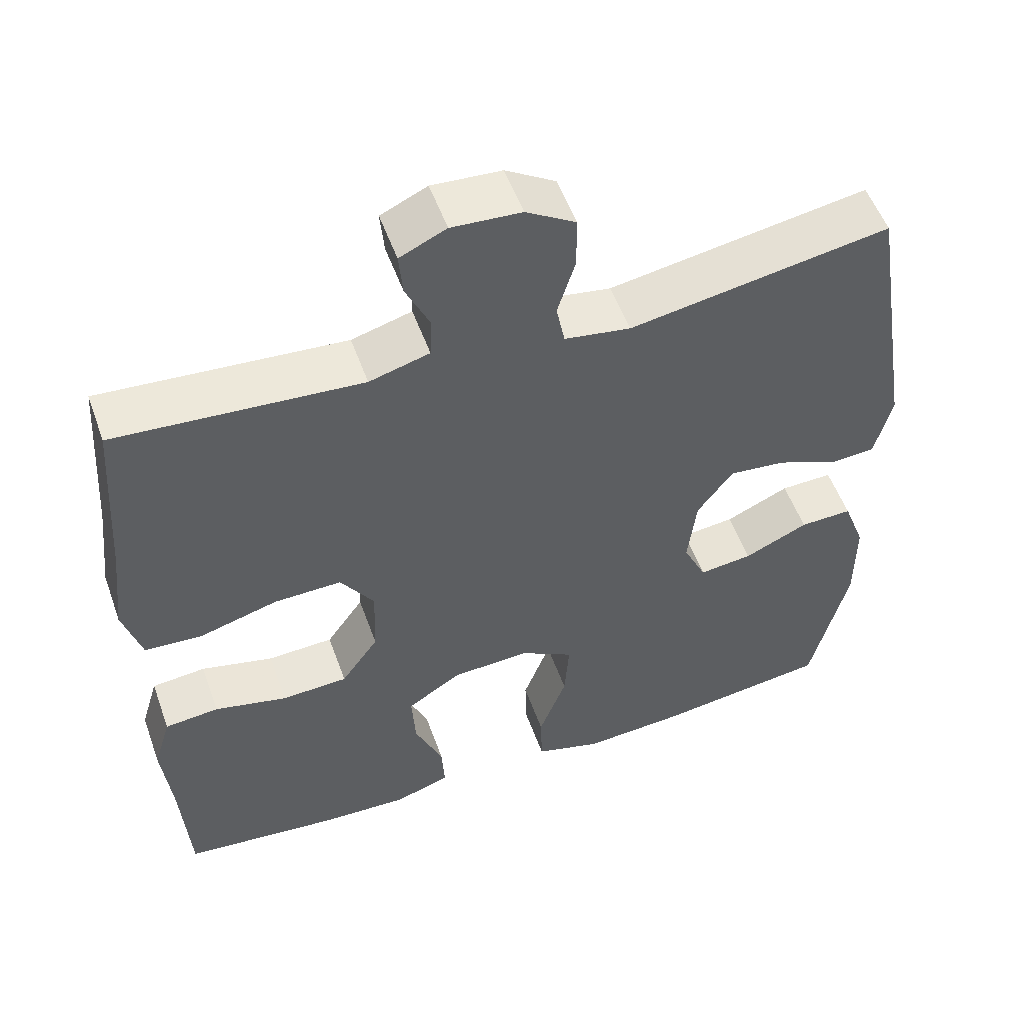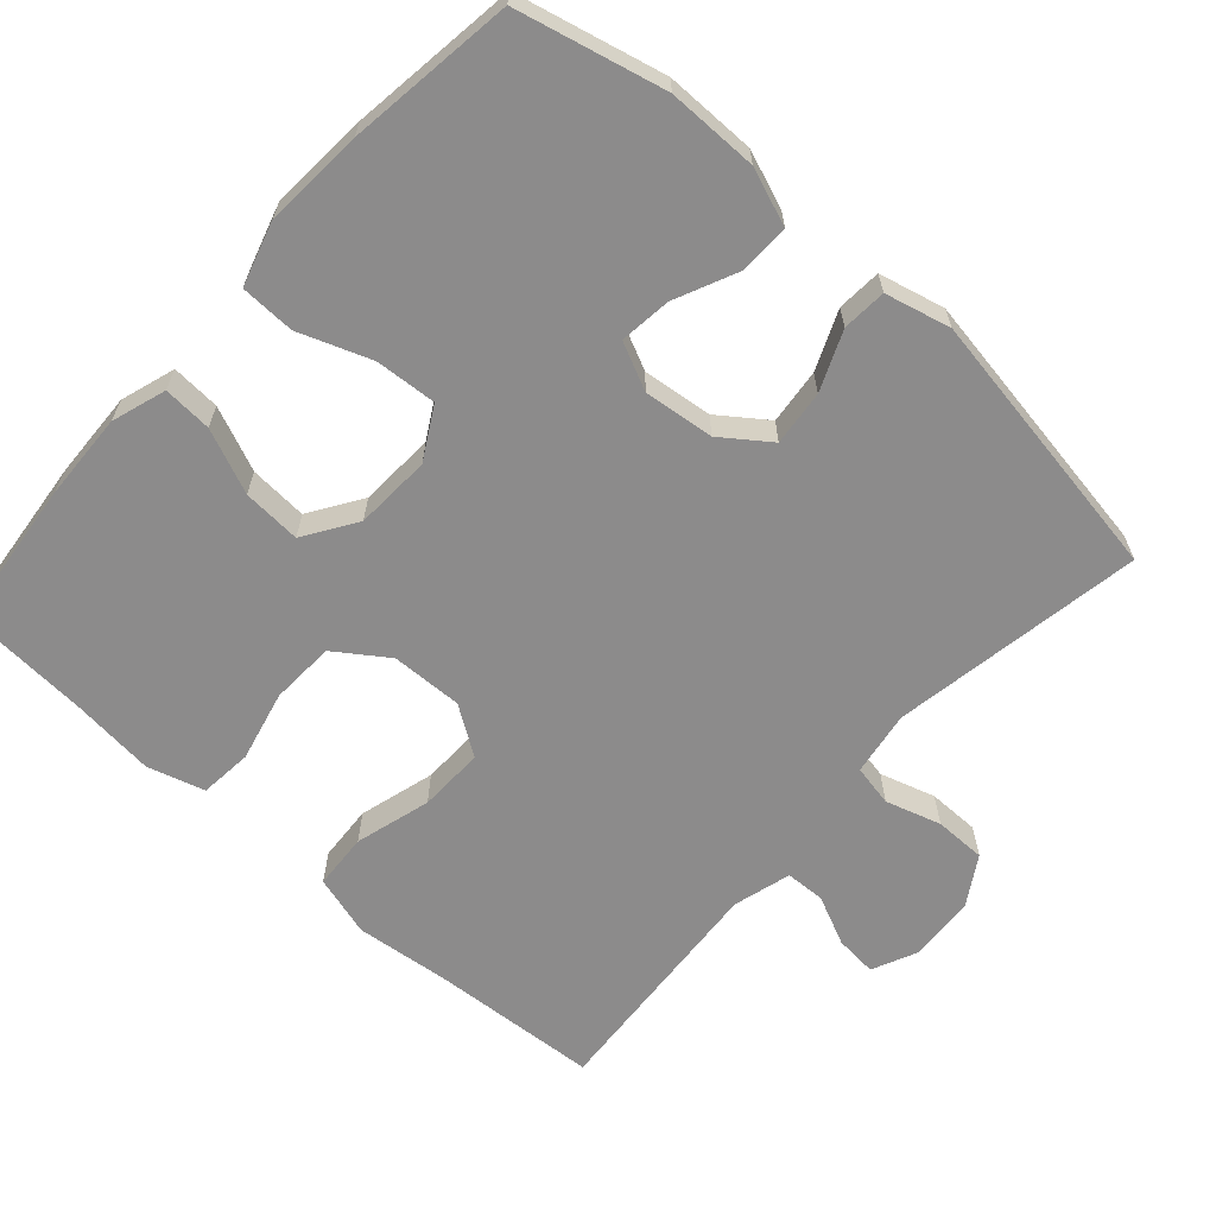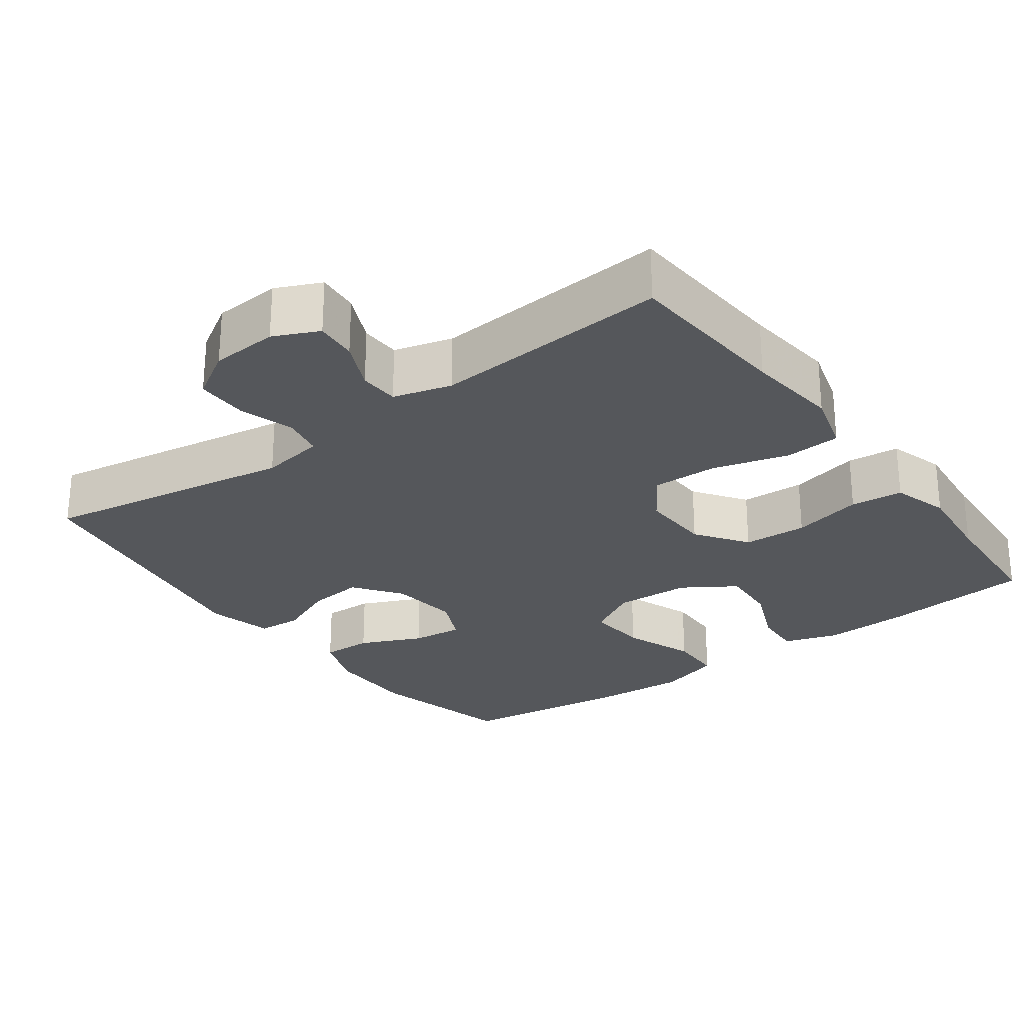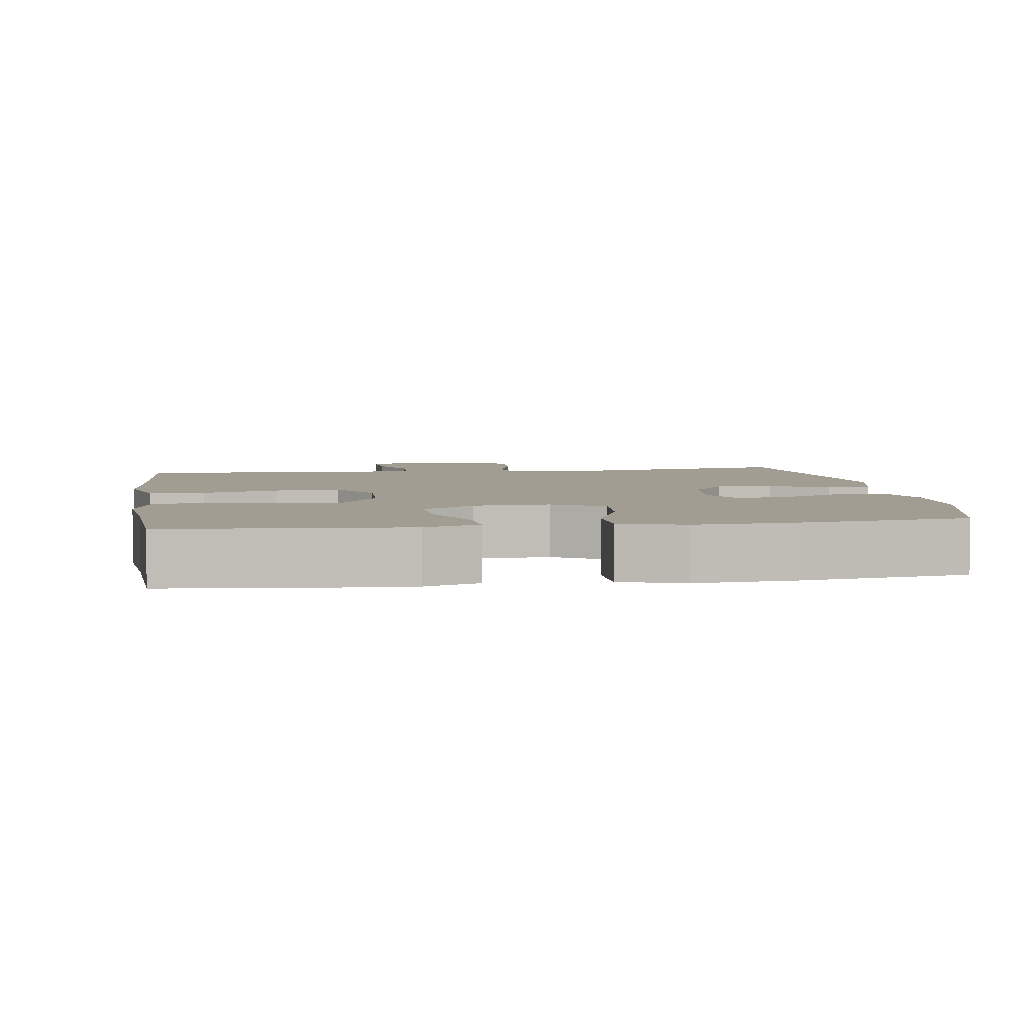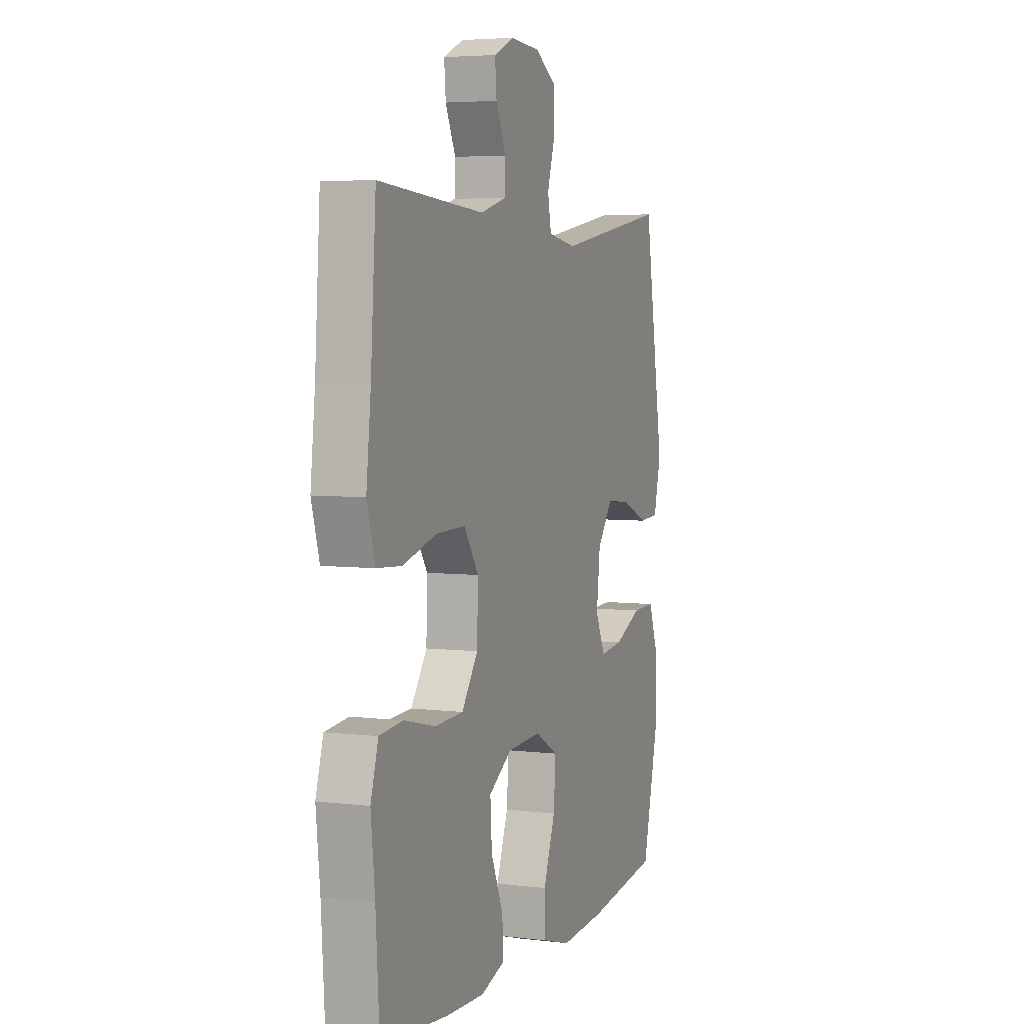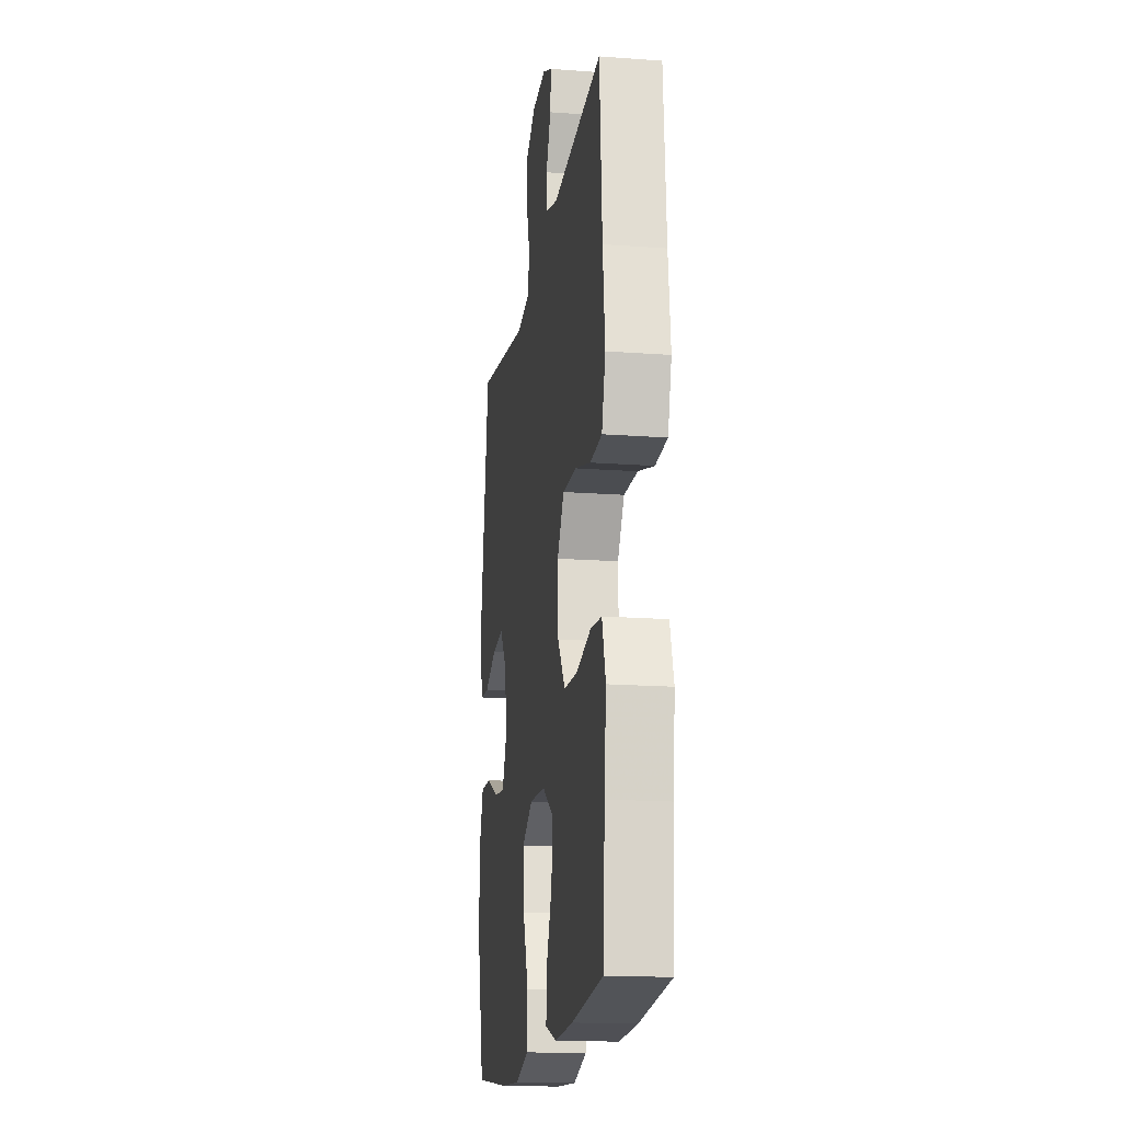
<metadata>
{"format":"obj","ext":"obj","renderer":"f3d","projection":"perspective","resolution":1024,"background":"white","views":[{"elev":53.5,"azim":160.4,"up":"+Z"},{"elev":-64.0,"azim":-131.9,"up":"+Y"},{"elev":-26.5,"azim":36.4,"up":"+Y"},{"elev":4.8,"azim":171.7,"up":"+Y"},{"elev":4.8,"azim":111.2,"up":"+Z"},{"elev":-17.1,"azim":81.5,"up":"+Z"}]}
</metadata>
<code>
v -0.5 0.07 -0.5
v -0.548 0.07 -0.3
v -0.548 0.07 -0.177
v -0.519 0.07 -0.099
v -0.45 0.07 -0.101
v -0.366 0.07 -0.139
v -0.296 0.07 -0.147
v -0.266 0.07 -0.083
v -0.277 0.07 0.012
v -0.324 0.07 0.076
v -0.399 0.07 0.068
v -0.479 0.07 0.034
v -0.539 0.07 0.038
v -0.561 0.07 0.127
v -0.5 0.07 0.5
v -0.158 0.07 0.443
v -0.071 0.07 0.457
v -0.06 0.07 0.513
v -0.083 0.07 0.588
v -0.083 0.07 0.658
v -0.018 0.07 0.698
v 0.073 0.07 0.704
v 0.134 0.07 0.676
v 0.129 0.07 0.619
v 0.098 0.07 0.552
v 0.1 0.07 0.498
v 0.179 0.07 0.476
v 0.5 0.07 0.5
v 0.516 0.07 0.27
v 0.53 0.07 0.143
v 0.506 0.07 0.06
v 0.43 0.07 0.055
v 0.327 0.07 0.084
v 0.238 0.07 0.086
v 0.194 0.07 0.02
v 0.197 0.07 -0.077
v 0.246 0.07 -0.147
v 0.333 0.07 -0.151
v 0.429 0.07 -0.128
v 0.5 0.07 -0.135
v 0.523 0.07 -0.212
v 0.511 0.07 -0.327
v 0.5 0.07 -0.5
v 0.298 0.07 -0.521
v 0.18 0.07 -0.526
v 0.106 0.07 -0.502
v 0.11 0.07 -0.436
v 0.147 0.07 -0.349
v 0.152 0.07 -0.27
v 0.081 0.07 -0.224
v -0.022 0.07 -0.219
v -0.092 0.07 -0.259
v -0.086 0.07 -0.342
v -0.05 0.07 -0.439
v -0.052 0.07 -0.513
v -0.139 0.07 -0.539
v -0.274 0.07 -0.53
v -0.5 0 -0.5
v -0.548 0 -0.3
v -0.548 0 -0.177
v -0.519 0 -0.099
v -0.45 0 -0.101
v -0.366 0 -0.139
v -0.296 0 -0.147
v -0.266 0 -0.083
v -0.277 0 0.012
v -0.324 0 0.076
v -0.399 0 0.068
v -0.479 0 0.034
v -0.539 0 0.038
v -0.561 0 0.127
v -0.5 0 0.5
v -0.158 0 0.443
v -0.071 0 0.457
v -0.06 0 0.513
v -0.083 0 0.588
v -0.083 0 0.658
v -0.018 0 0.698
v 0.073 0 0.704
v 0.134 0 0.676
v 0.129 0 0.619
v 0.098 0 0.552
v 0.1 0 0.498
v 0.179 0 0.476
v 0.5 0 0.5
v 0.516 0 0.27
v 0.53 0 0.143
v 0.506 0 0.06
v 0.43 0 0.055
v 0.327 0 0.084
v 0.238 0 0.086
v 0.194 0 0.02
v 0.197 0 -0.077
v 0.246 0 -0.147
v 0.333 0 -0.151
v 0.429 0 -0.128
v 0.5 0 -0.135
v 0.523 0 -0.212
v 0.511 0 -0.327
v 0.5 0 -0.5
v 0.298 0 -0.521
v 0.18 0 -0.526
v 0.106 0 -0.502
v 0.11 0 -0.436
v 0.147 0 -0.349
v 0.152 0 -0.27
v 0.081 0 -0.224
v -0.022 0 -0.219
v -0.092 0 -0.259
v -0.086 0 -0.342
v -0.05 0 -0.439
v -0.052 0 -0.513
v -0.139 0 -0.539
v -0.274 0 -0.53
f 53 54 55 56
f 52 53 56 57
f 45 46 47 48
f 45 48 49
f 42 43 44 45
f 42 45 49
f 41 42 49 50
f 38 39 40 41
f 37 38 41 50
f 30 31 32 33
f 29 30 33 34
f 27 28 29 34
f 26 27 34 35
f 22 23 24 25
f 22 25 26
f 21 22 26
f 18 19 20 21
f 17 18 21 26
f 13 14 15 16
f 11 12 13 16
f 10 11 16 17
f 9 10 17 26
f 3 4 5 6
f 3 6 7
f 2 3 7
f 52 57 1 2
f 51 52 2 7
f 36 37 50 51
f 36 51 7 8
f 26 35 36
f 8 9 26 36
f 113 112 111 110
f 114 113 110 109
f 105 104 103 102
f 106 105 102
f 102 101 100 99
f 106 102 99
f 107 106 99 98
f 98 97 96 95
f 107 98 95 94
f 90 89 88 87
f 91 90 87 86
f 91 86 85 84
f 92 91 84 83
f 82 81 80 79
f 83 82 79
f 83 79 78
f 78 77 76 75
f 83 78 75 74
f 73 72 71 70
f 73 70 69 68
f 74 73 68 67
f 83 74 67 66
f 63 62 61 60
f 64 63 60
f 64 60 59
f 59 58 114 109
f 64 59 109 108
f 108 107 94 93
f 65 64 108 93
f 93 92 83
f 93 83 66 65
f 1 58 59 2
f 2 59 60 3
f 3 60 61 4
f 4 61 62 5
f 5 62 63 6
f 6 63 64 7
f 7 64 65 8
f 8 65 66 9
f 9 66 67 10
f 10 67 68 11
f 11 68 69 12
f 12 69 70 13
f 13 70 71 14
f 14 71 72 15
f 15 72 73 16
f 16 73 74 17
f 17 74 75 18
f 18 75 76 19
f 19 76 77 20
f 20 77 78 21
f 21 78 79 22
f 22 79 80 23
f 23 80 81 24
f 24 81 82 25
f 25 82 83 26
f 26 83 84 27
f 27 84 85 28
f 28 85 86 29
f 29 86 87 30
f 30 87 88 31
f 31 88 89 32
f 32 89 90 33
f 33 90 91 34
f 34 91 92 35
f 35 92 93 36
f 36 93 94 37
f 37 94 95 38
f 38 95 96 39
f 39 96 97 40
f 40 97 98 41
f 41 98 99 42
f 42 99 100 43
f 43 100 101 44
f 44 101 102 45
f 45 102 103 46
f 46 103 104 47
f 47 104 105 48
f 48 105 106 49
f 49 106 107 50
f 50 107 108 51
f 51 108 109 52
f 52 109 110 53
f 53 110 111 54
f 54 111 112 55
f 55 112 113 56
f 56 113 114 57
f 57 114 58 1

</code>
